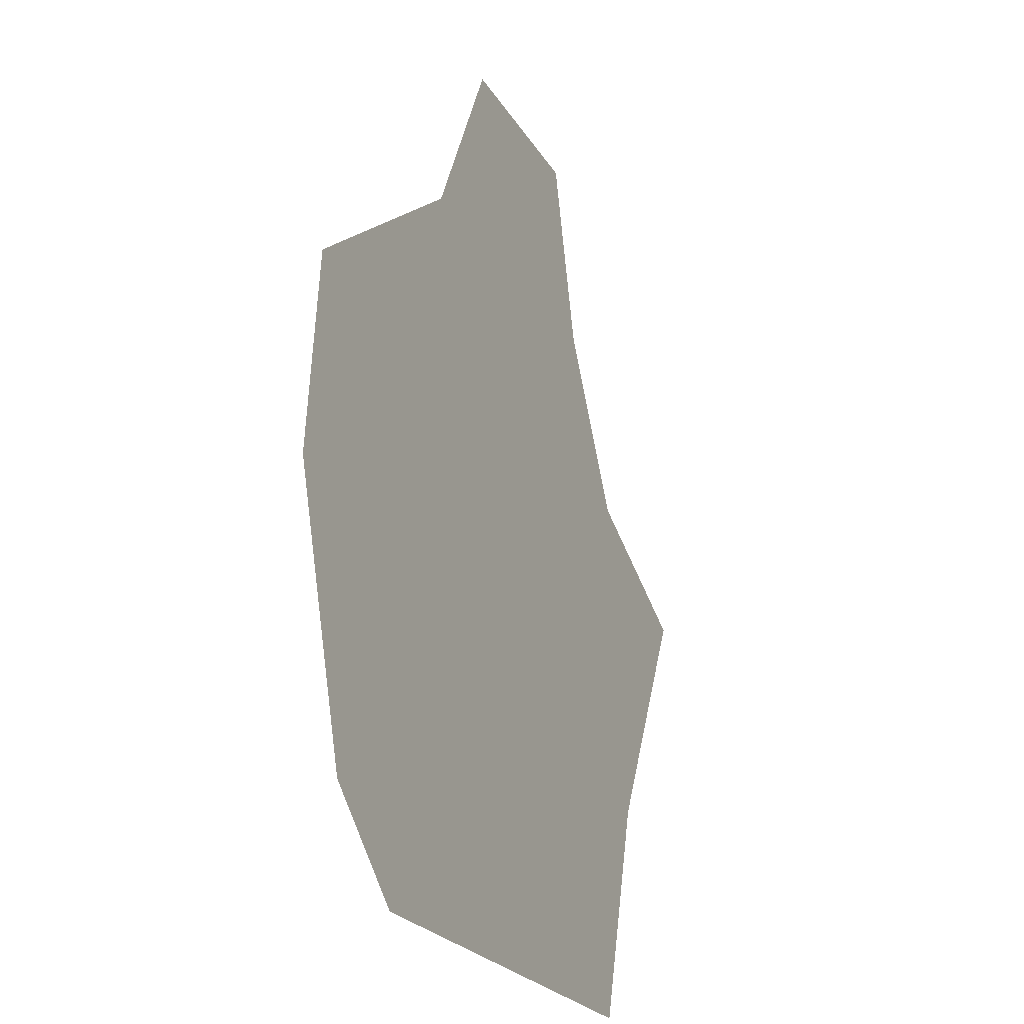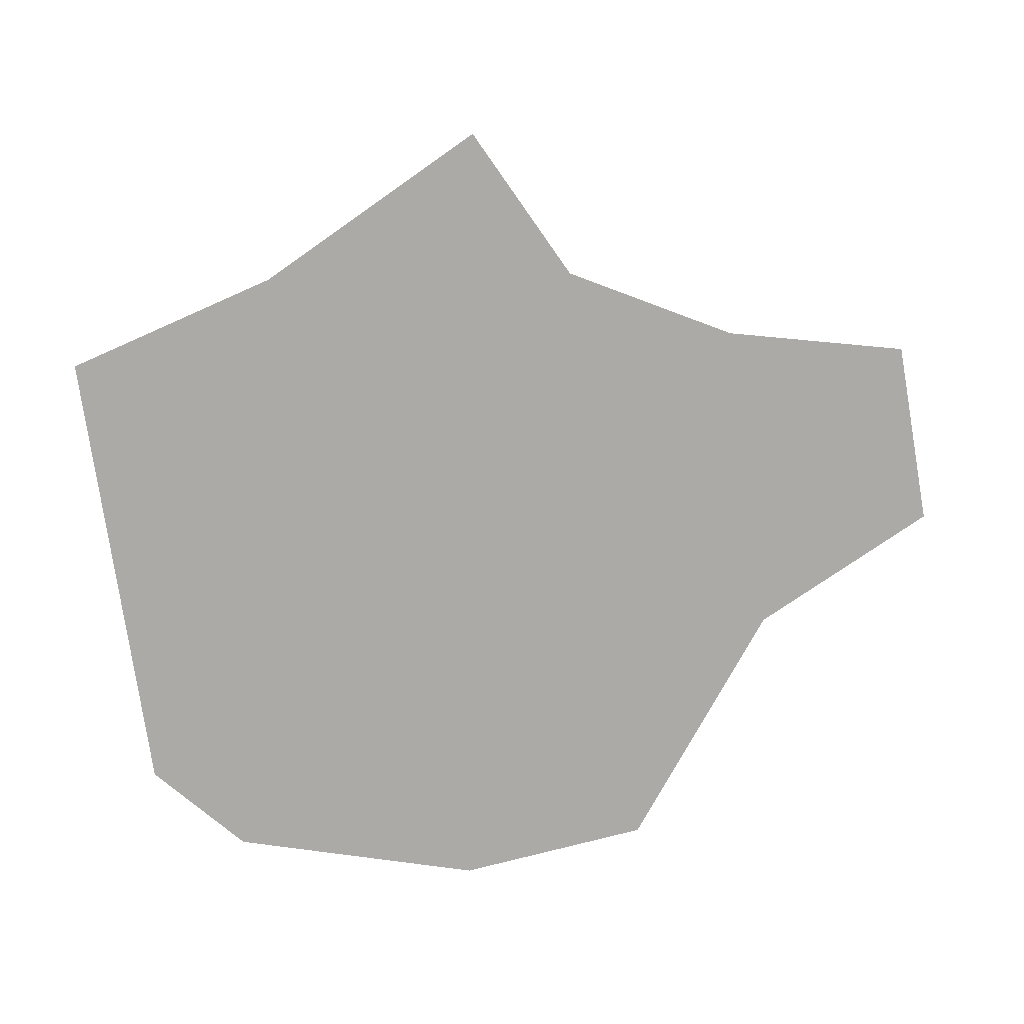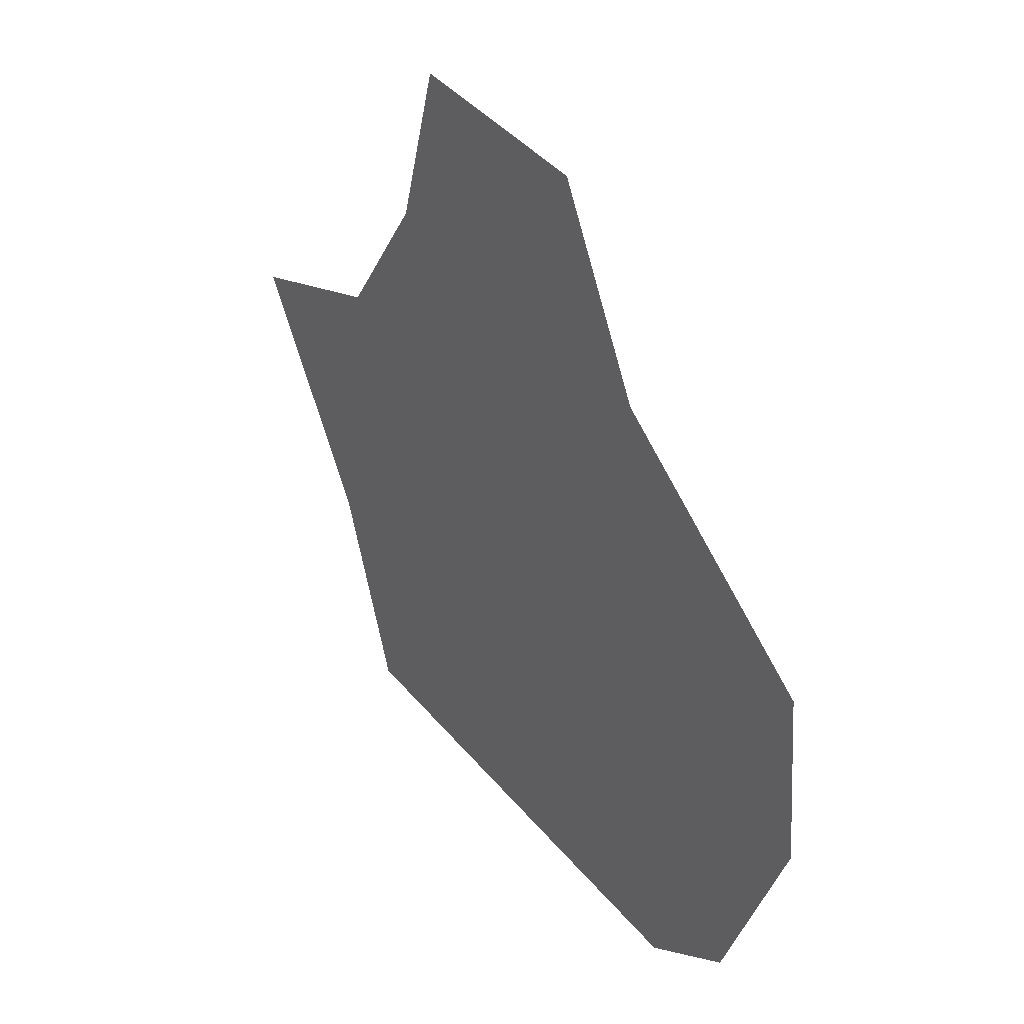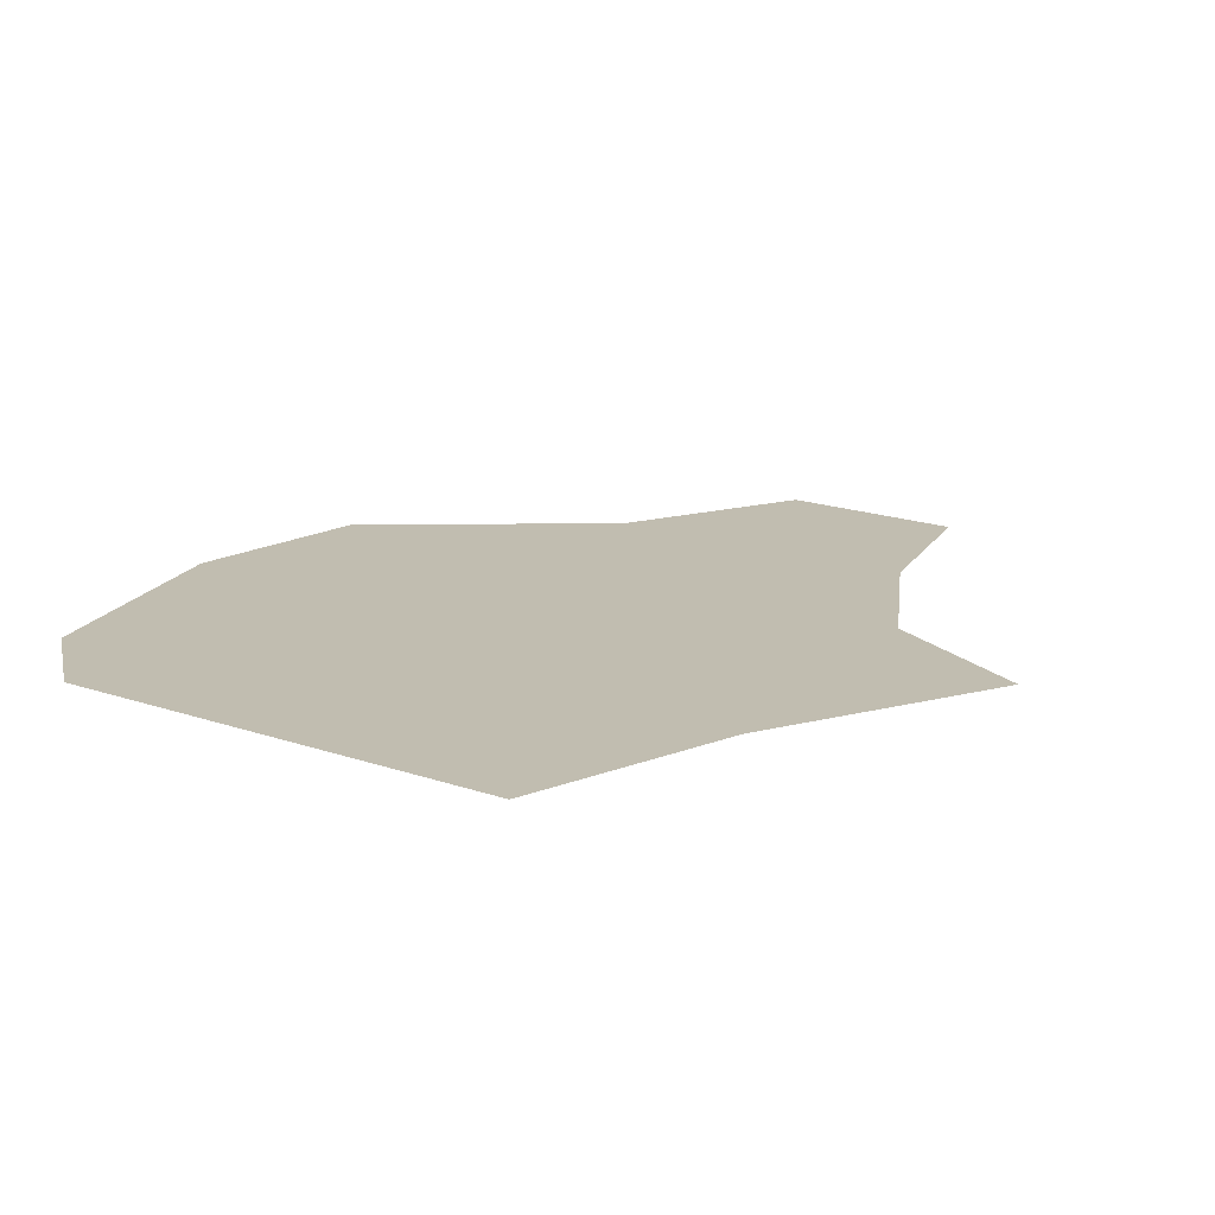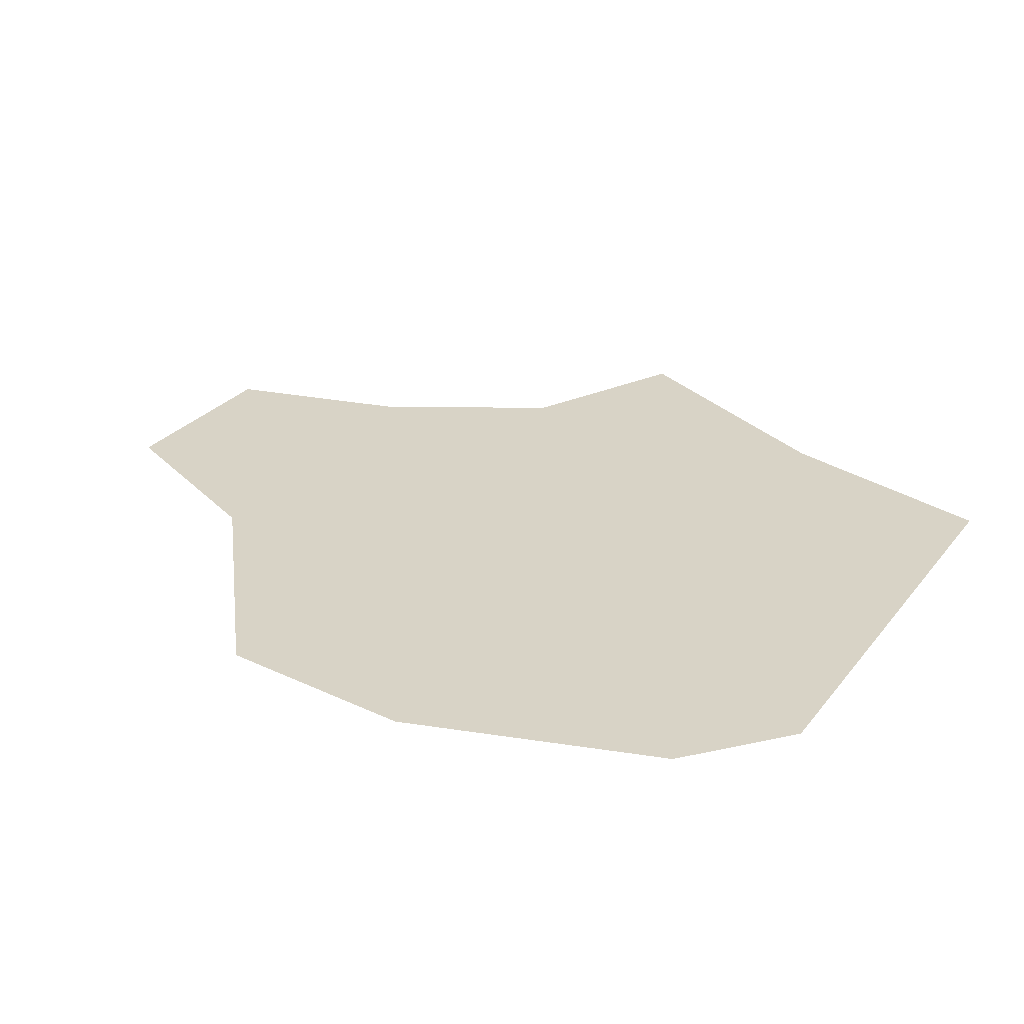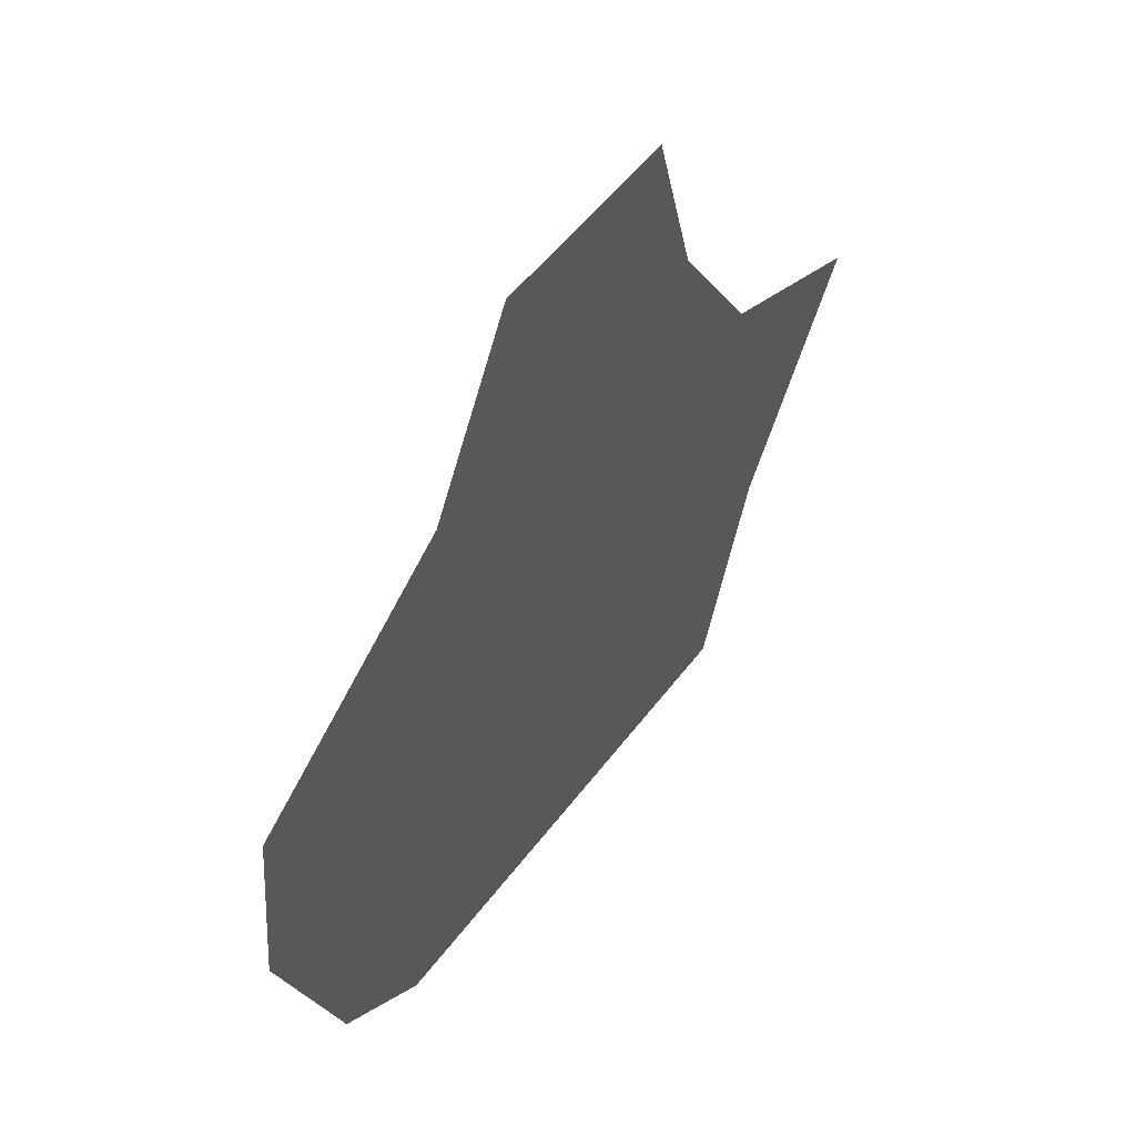
<metadata>
{"format":"obj","ext":"obj","renderer":"f3d","projection":"perspective","resolution":1024,"background":"white","views":[{"elev":-23.5,"azim":-66.0,"up":"+Y"},{"elev":-75.9,"azim":98.7,"up":"+Z"},{"elev":45.2,"azim":-127.5,"up":"+Y"},{"elev":16.7,"azim":36.0,"up":"+Z"},{"elev":28.1,"azim":-60.0,"up":"+Z"},{"elev":57.3,"azim":-52.7,"up":"+Y"}]}
</metadata>
<code>
v  -787.6 -210.2 -0
v  768.5 42.24 -0
v  463.9 193.2 0
v  -749.1 163 0
v  -466.5 -841.5 -0
v  428.2 -833.2 -0
v  543.5 -410.6 -0
v  -647.6 -682.3 -0
v  208.7 838.1 0
v  -148.1 846.4 0
v  -321 489.6 0
v  293.7 497.8 0
g Plane002
f 1 2 3 4
f 5 6 7 8
f 8 7 2 1
f 9 10 11 12
f 12 11 4 3

</code>
